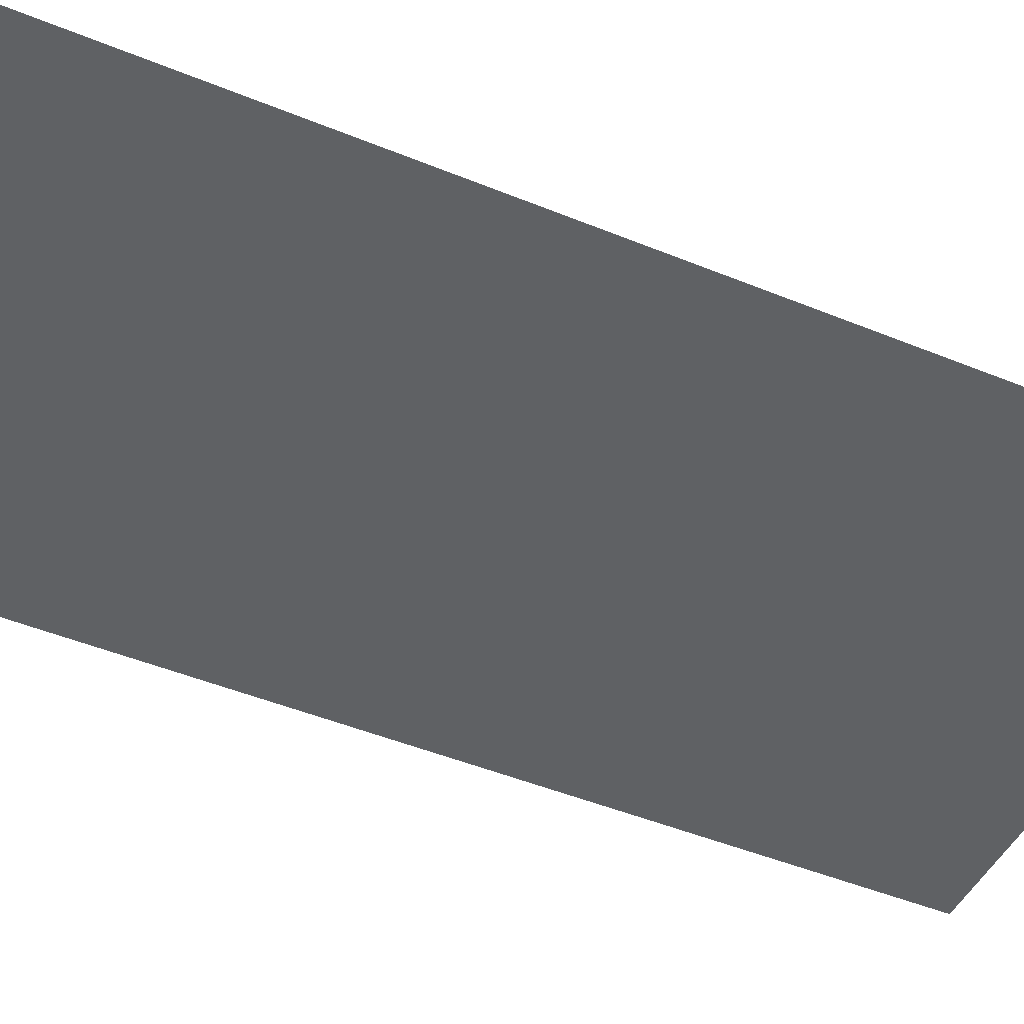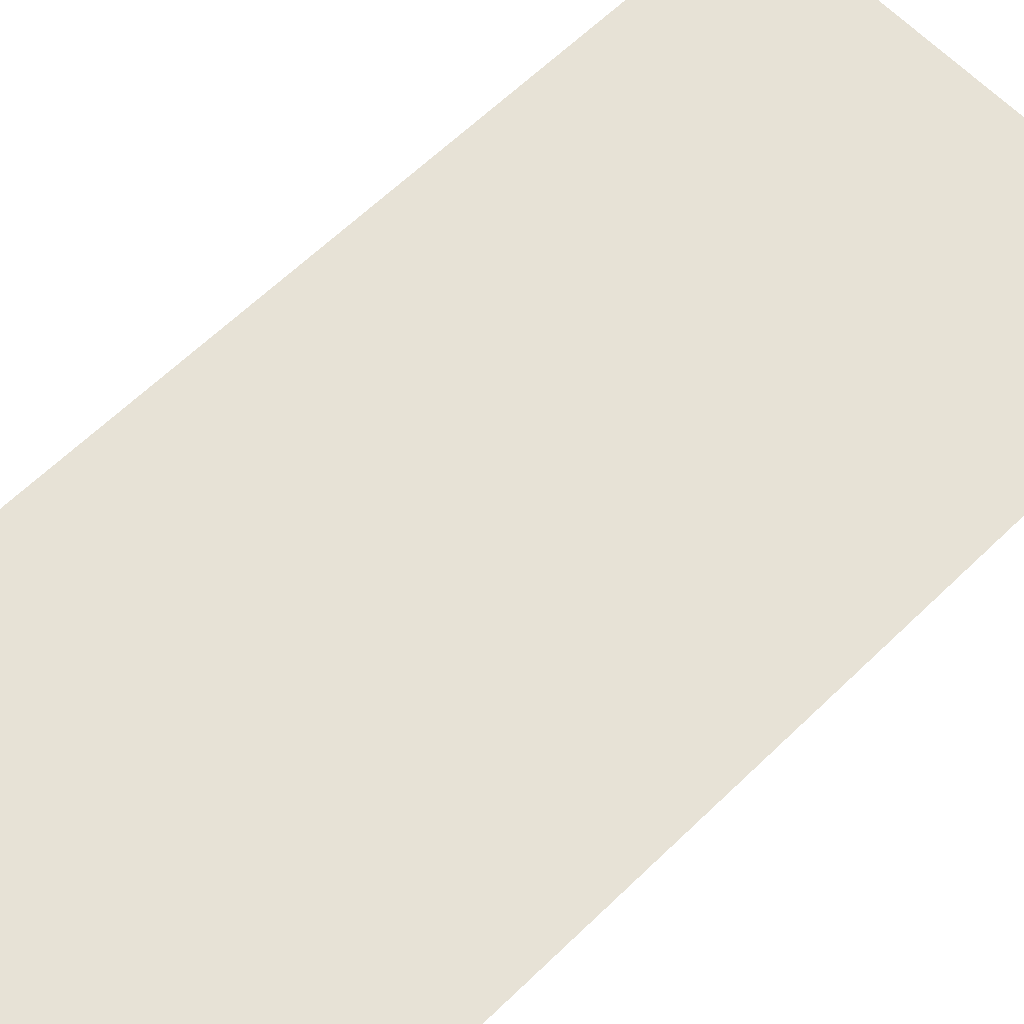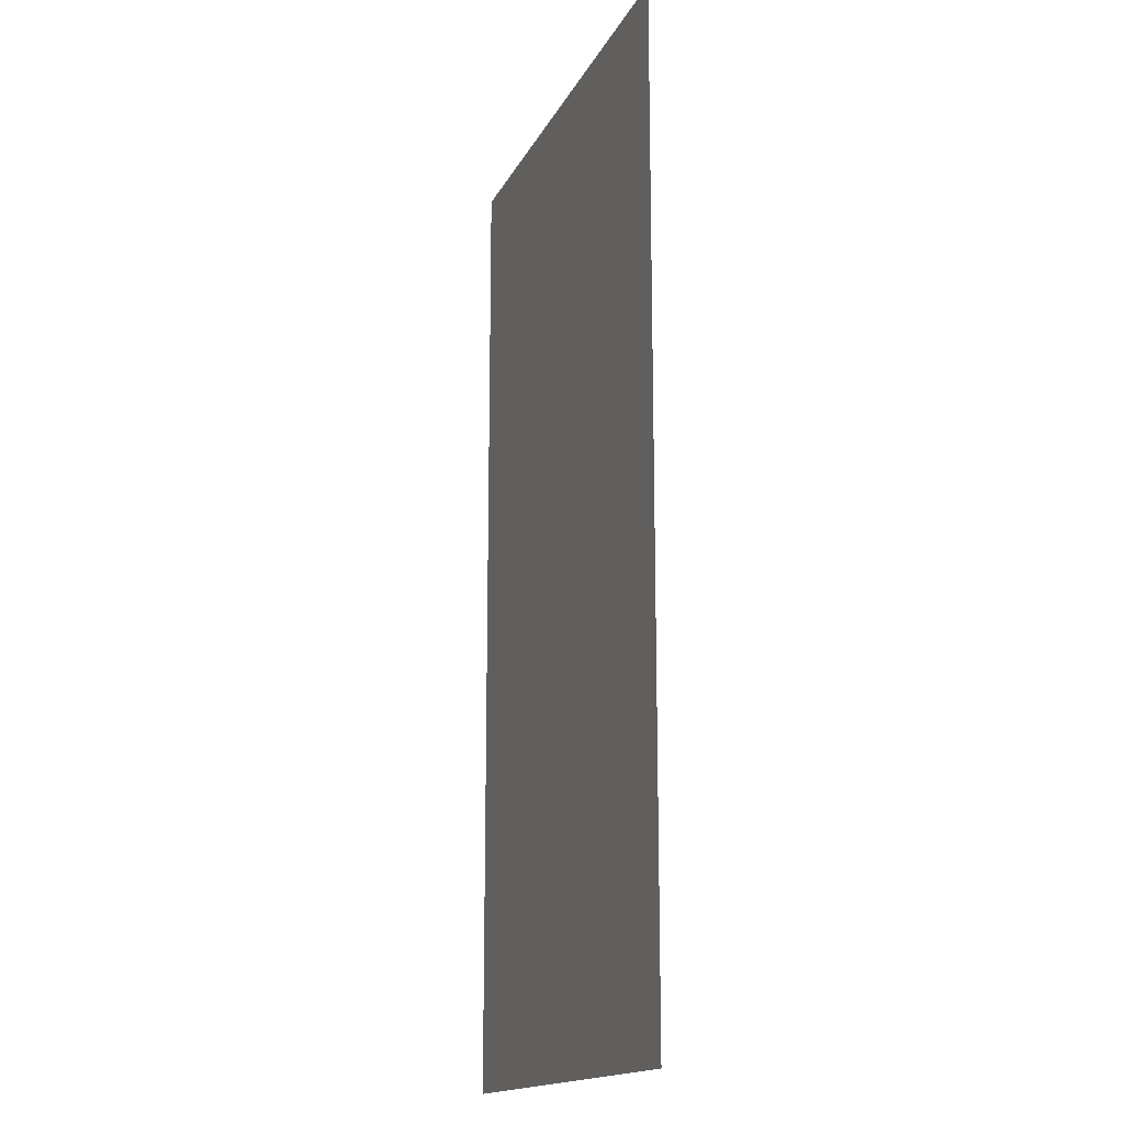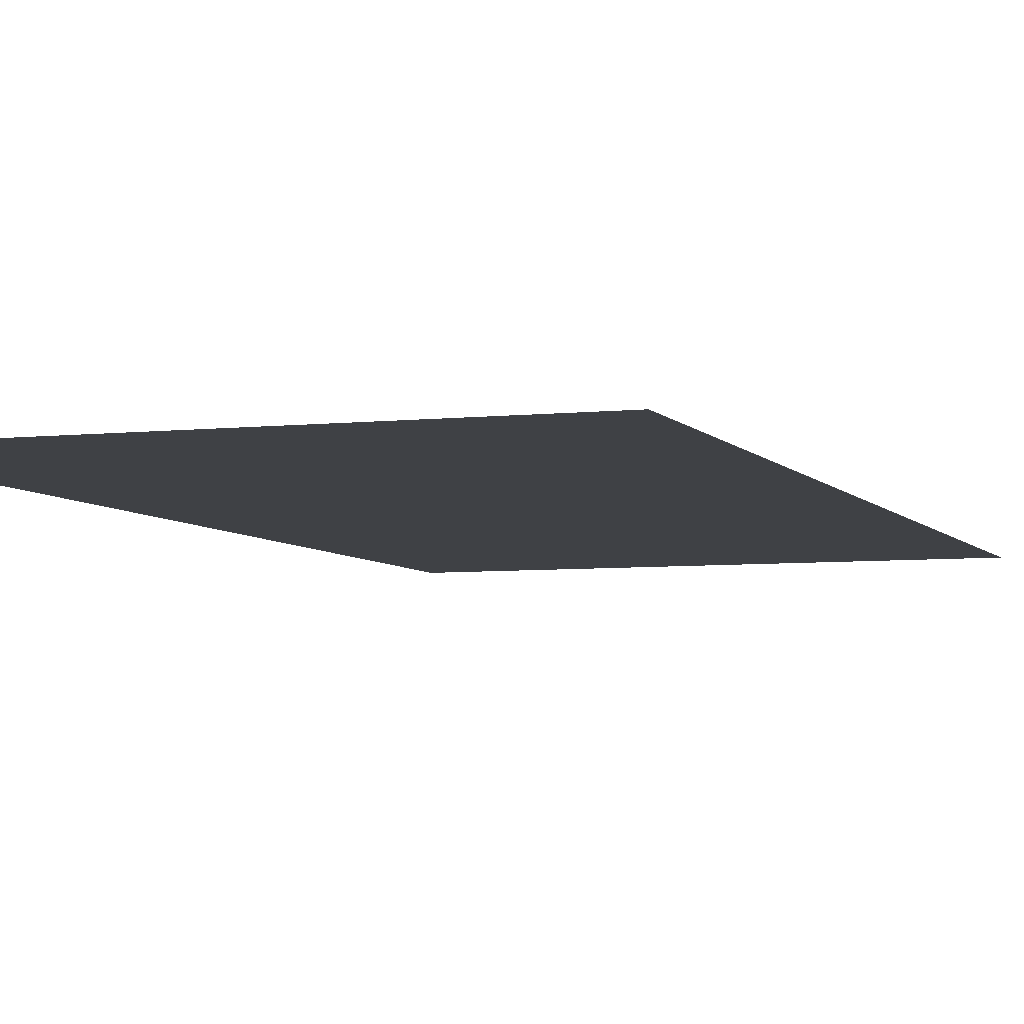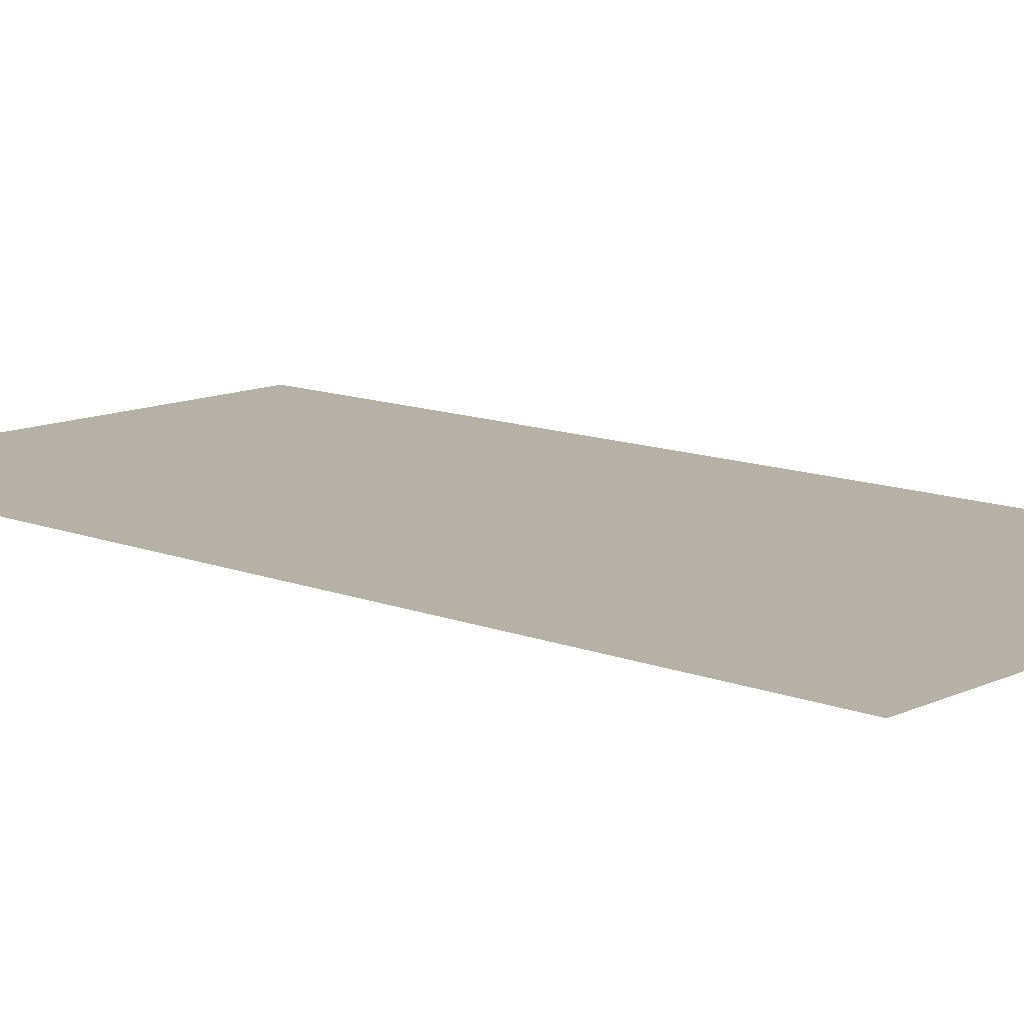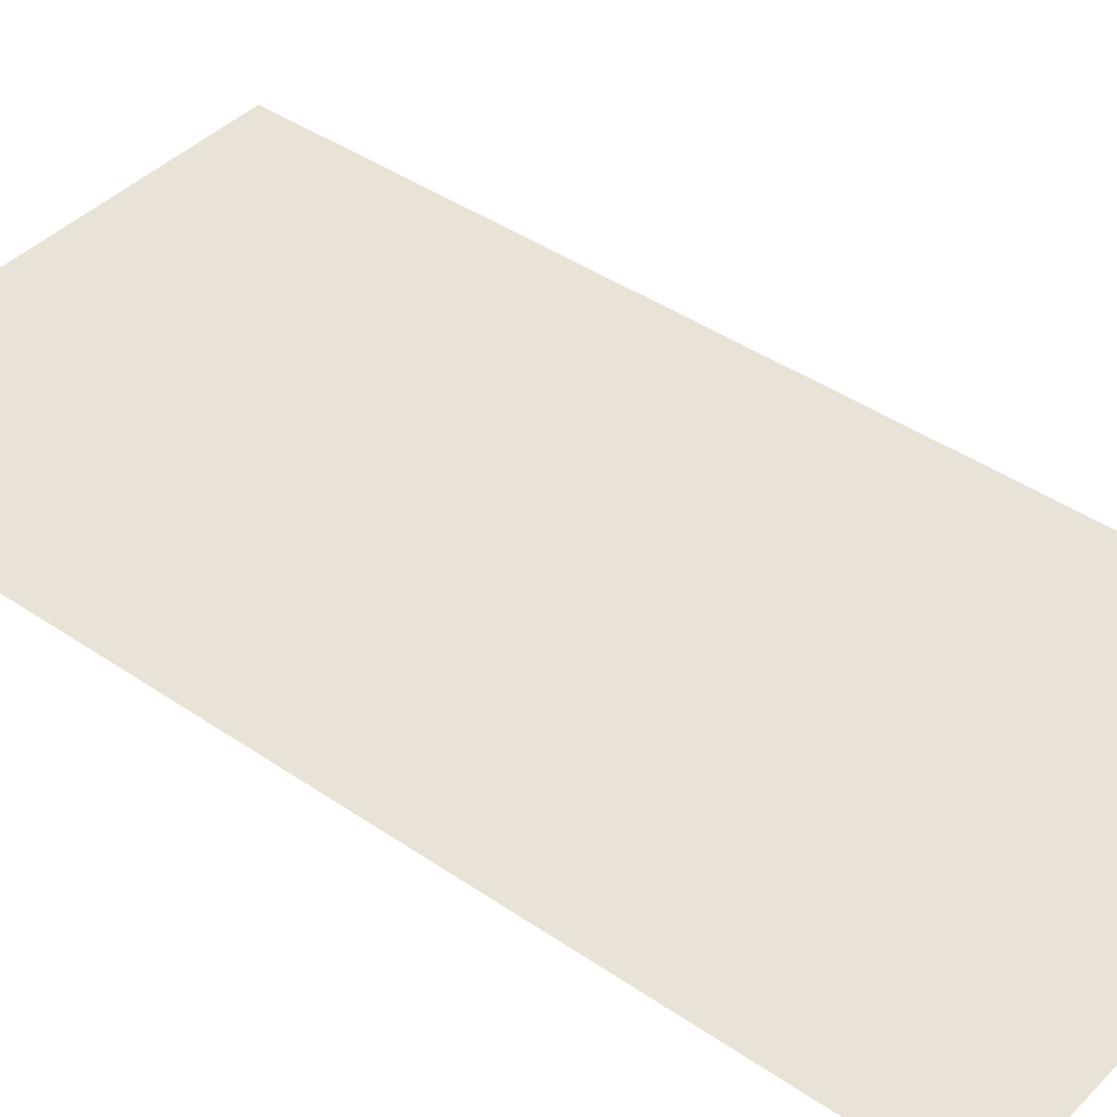
<metadata>
{"format":"obj","ext":"obj","renderer":"f3d","projection":"perspective","resolution":1024,"background":"white","views":[{"elev":-46.6,"azim":64.9,"up":"+Y"},{"elev":63.7,"azim":-134.2,"up":"+Y"},{"elev":-16.1,"azim":-109.0,"up":"+Z"},{"elev":-5.5,"azim":-160.7,"up":"+Y"},{"elev":12.1,"azim":132.6,"up":"+Y"},{"elev":41.7,"azim":-50.3,"up":"+Y"}]}
</metadata>
<code>
o basic-6ls-node-1
v 16 1e-06 -32
v -16 -1e-06 -32
v 16 1e-06 32
v -16 -1e-06 32
v -1.8e-05 -0 -32
v 1.8e-05 0 32
v -14 -1e-06 -32
v -14 -1e-06 32
v 14 1e-06 32
v 14 1e-06 -32
v 16 1e-06 28
v 16 1e-06 24
v 16 1e-06 20
v 16 1e-06 16
v 16 1e-06 12
v 16 1e-06 8
v 16 1e-06 4
v 16 1e-06 -9e-06
v 16 1e-06 -4
v 16 1e-06 -8
v 16 1e-06 -12
v 16 1e-06 -16
v 16 1e-06 -20
v 16 1e-06 -24
v 16 1e-06 -28
v -16 -1e-06 -28
v -16 -1e-06 -24
v -16 -1e-06 -20
v -16 -1e-06 -16
v -16 -1e-06 -12
v -16 -1e-06 -8
v -16 -1e-06 -4
v -16 -1e-06 9e-06
v -16 -1e-06 4
v -16 -1e-06 8
v -16 -1e-06 12
v -16 -1e-06 16
v -16 -1e-06 20
v -16 -1e-06 24
v -16 -1e-06 28
v -1.6e-05 -0 -28
v -1.4e-05 -0 -24
v -1.1e-05 -0 -20
v -9e-06 -0 -16
v -7e-06 -0 -12
v -5e-06 -0 -8
v -2e-06 -0 -4
v 0 0 0
v 2e-06 0 4
v 5e-06 0 8
v 7e-06 0 12
v 9e-06 0 16
v 1.1e-05 0 20
v 1.4e-05 0 24
v 1.6e-05 0 28
v -14 -1e-06 -28
v -14 -1e-06 -24
v -14 -1e-06 -20
v -14 -1e-06 -16
v -14 -1e-06 -12
v -14 -1e-06 -8
v -14 -1e-06 -4
v -14 -1e-06 8e-06
v -14 -1e-06 4
v -14 -1e-06 8
v -14 -1e-06 12
v -14 -1e-06 16
v -14 -1e-06 20
v -14 -1e-06 24
v -14 -1e-06 28
v 14 1e-06 -28
v 14 1e-06 -24
v 14 1e-06 -20
v 14 1e-06 -16
v 14 1e-06 -12
v 14 1e-06 -8
v 14 1e-06 -4
v 14 1e-06 -8e-06
v 14 1e-06 4
v 14 1e-06 8
v 14 1e-06 12
v 14 1e-06 16
v 14 1e-06 20
v 14 1e-06 24
v 14 1e-06 28
f 40 8 70
f 85 3 11
f 55 9 85
f 70 6 55
f 7 41 5
f 56 42 41
f 57 43 42
f 58 44 43
f 59 45 44
f 60 46 45
f 61 47 46
f 62 48 47
f 63 49 48
f 64 50 49
f 65 51 50
f 66 52 51
f 67 53 52
f 68 54 53
f 69 55 54
f 5 71 10
f 41 72 71
f 42 73 72
f 43 74 73
f 44 75 74
f 45 76 75
f 46 77 76
f 47 78 77
f 48 79 78
f 49 80 79
f 50 81 80
f 51 82 81
f 52 83 82
f 53 84 83
f 54 85 84
f 10 25 1
f 71 24 25
f 72 23 24
f 73 22 23
f 74 21 22
f 75 20 21
f 76 19 20
f 77 18 19
f 78 17 18
f 79 16 17
f 80 15 16
f 81 14 15
f 82 13 14
f 83 12 13
f 84 11 12
f 2 56 7
f 26 57 56
f 27 58 57
f 28 59 58
f 29 60 59
f 30 61 60
f 31 62 61
f 32 63 62
f 33 64 63
f 34 65 64
f 35 66 65
f 36 67 66
f 37 68 67
f 38 69 68
f 39 70 69
f 40 4 8
f 85 9 3
f 55 6 9
f 70 8 6
f 7 56 41
f 56 57 42
f 57 58 43
f 58 59 44
f 59 60 45
f 60 61 46
f 61 62 47
f 62 63 48
f 63 64 49
f 64 65 50
f 65 66 51
f 66 67 52
f 67 68 53
f 68 69 54
f 69 70 55
f 5 41 71
f 41 42 72
f 42 43 73
f 43 44 74
f 44 45 75
f 45 46 76
f 46 47 77
f 47 48 78
f 48 49 79
f 49 50 80
f 50 51 81
f 51 52 82
f 52 53 83
f 53 54 84
f 54 55 85
f 10 71 25
f 71 72 24
f 72 73 23
f 73 74 22
f 74 75 21
f 75 76 20
f 76 77 19
f 77 78 18
f 78 79 17
f 79 80 16
f 80 81 15
f 81 82 14
f 82 83 13
f 83 84 12
f 84 85 11
f 2 26 56
f 26 27 57
f 27 28 58
f 28 29 59
f 29 30 60
f 30 31 61
f 31 32 62
f 32 33 63
f 33 34 64
f 34 35 65
f 35 36 66
f 36 37 67
f 37 38 68
f 38 39 69
f 39 40 70

</code>
